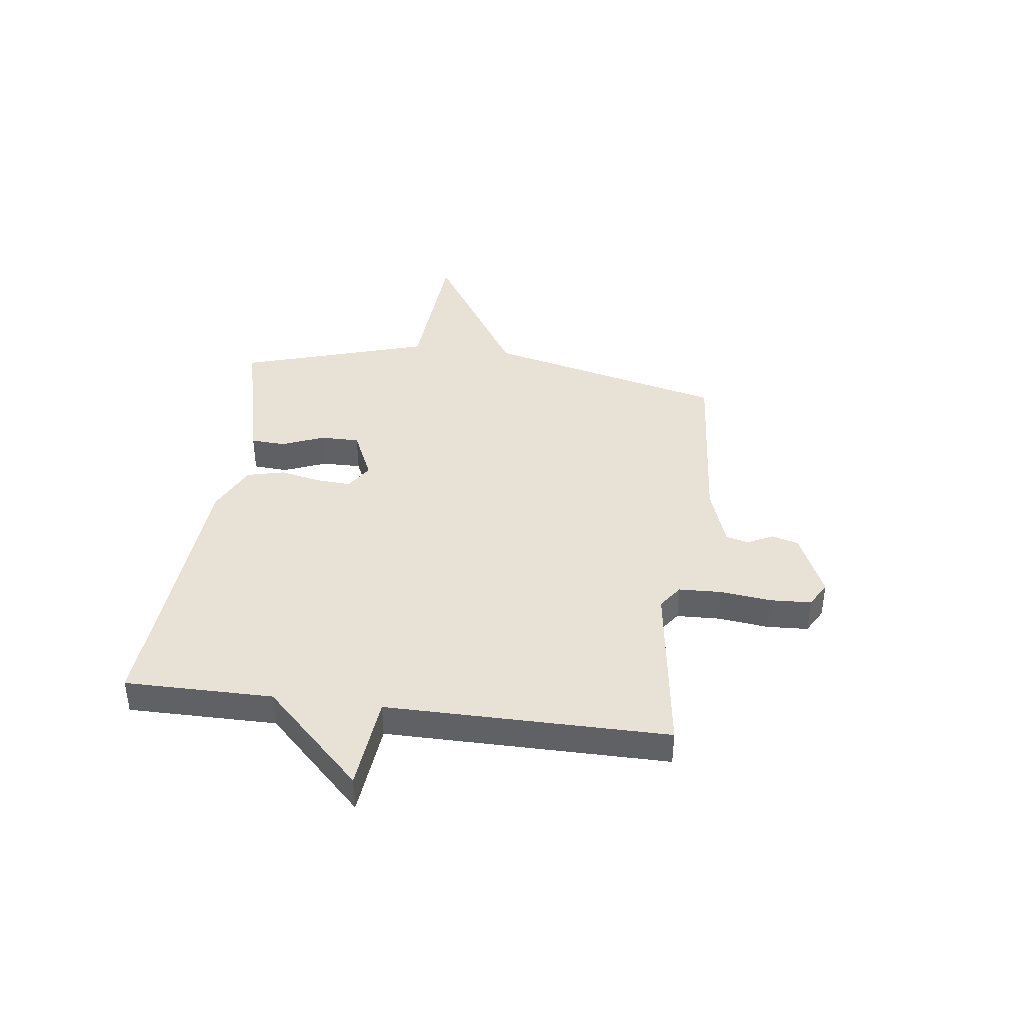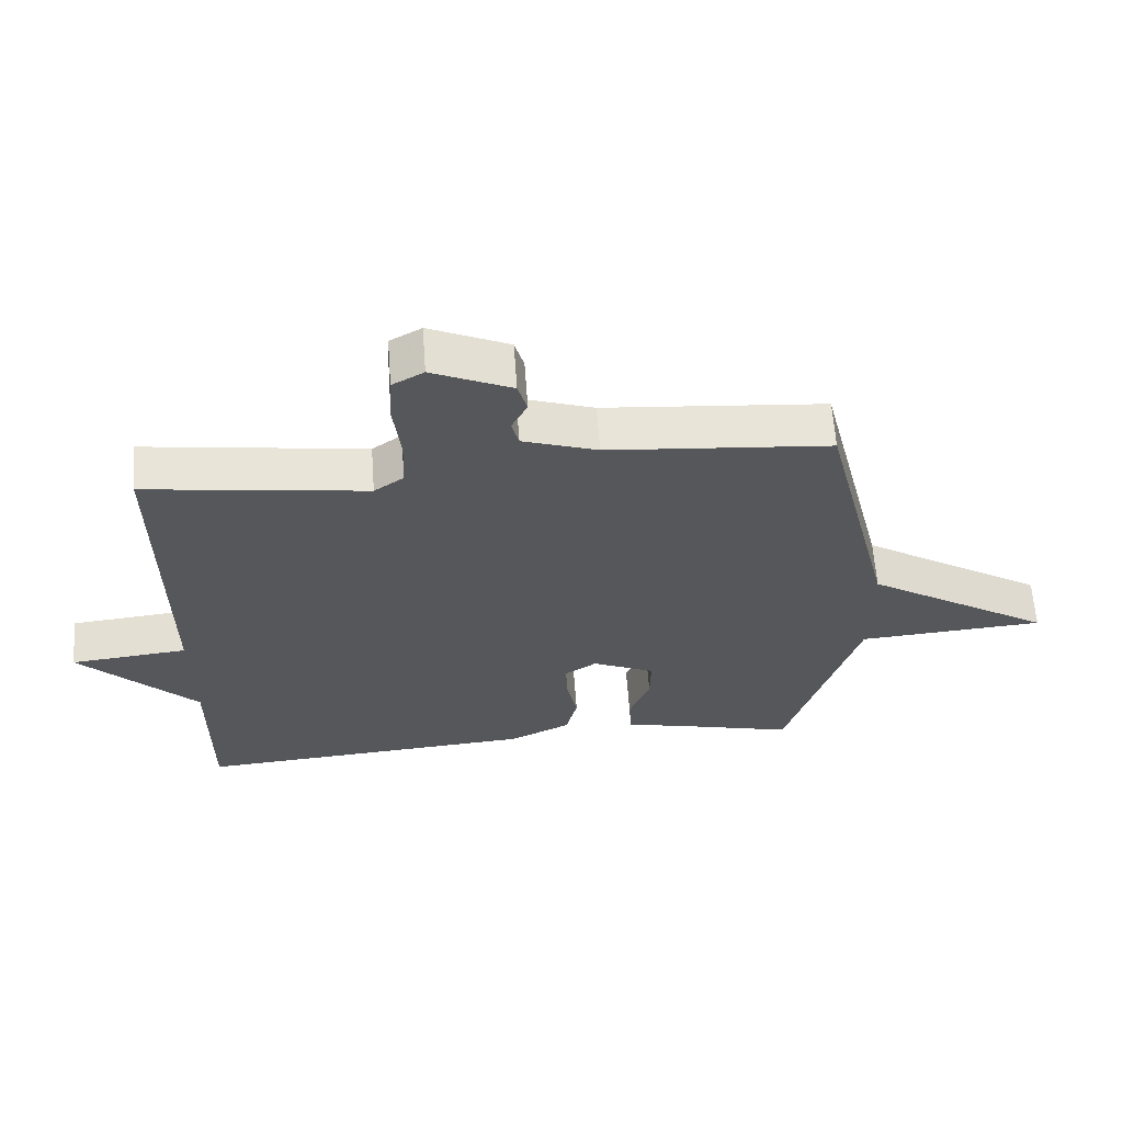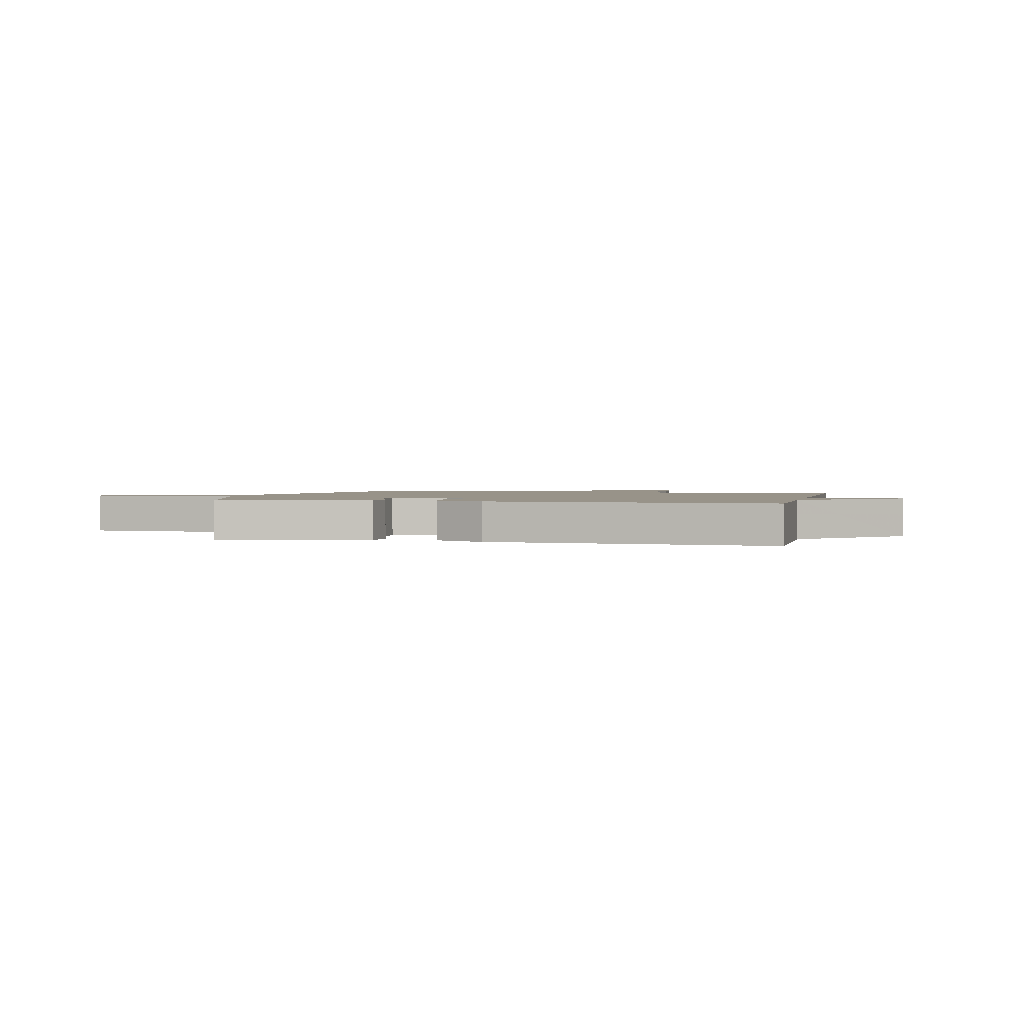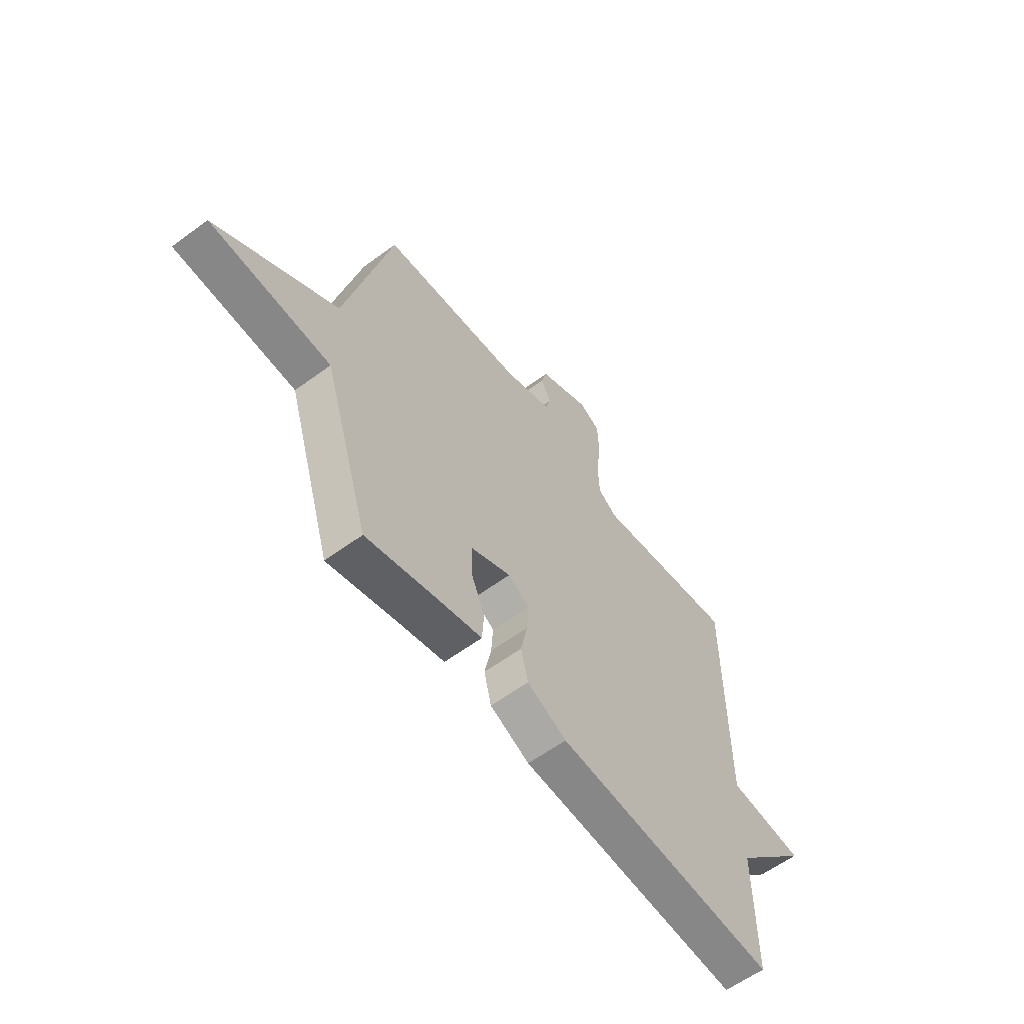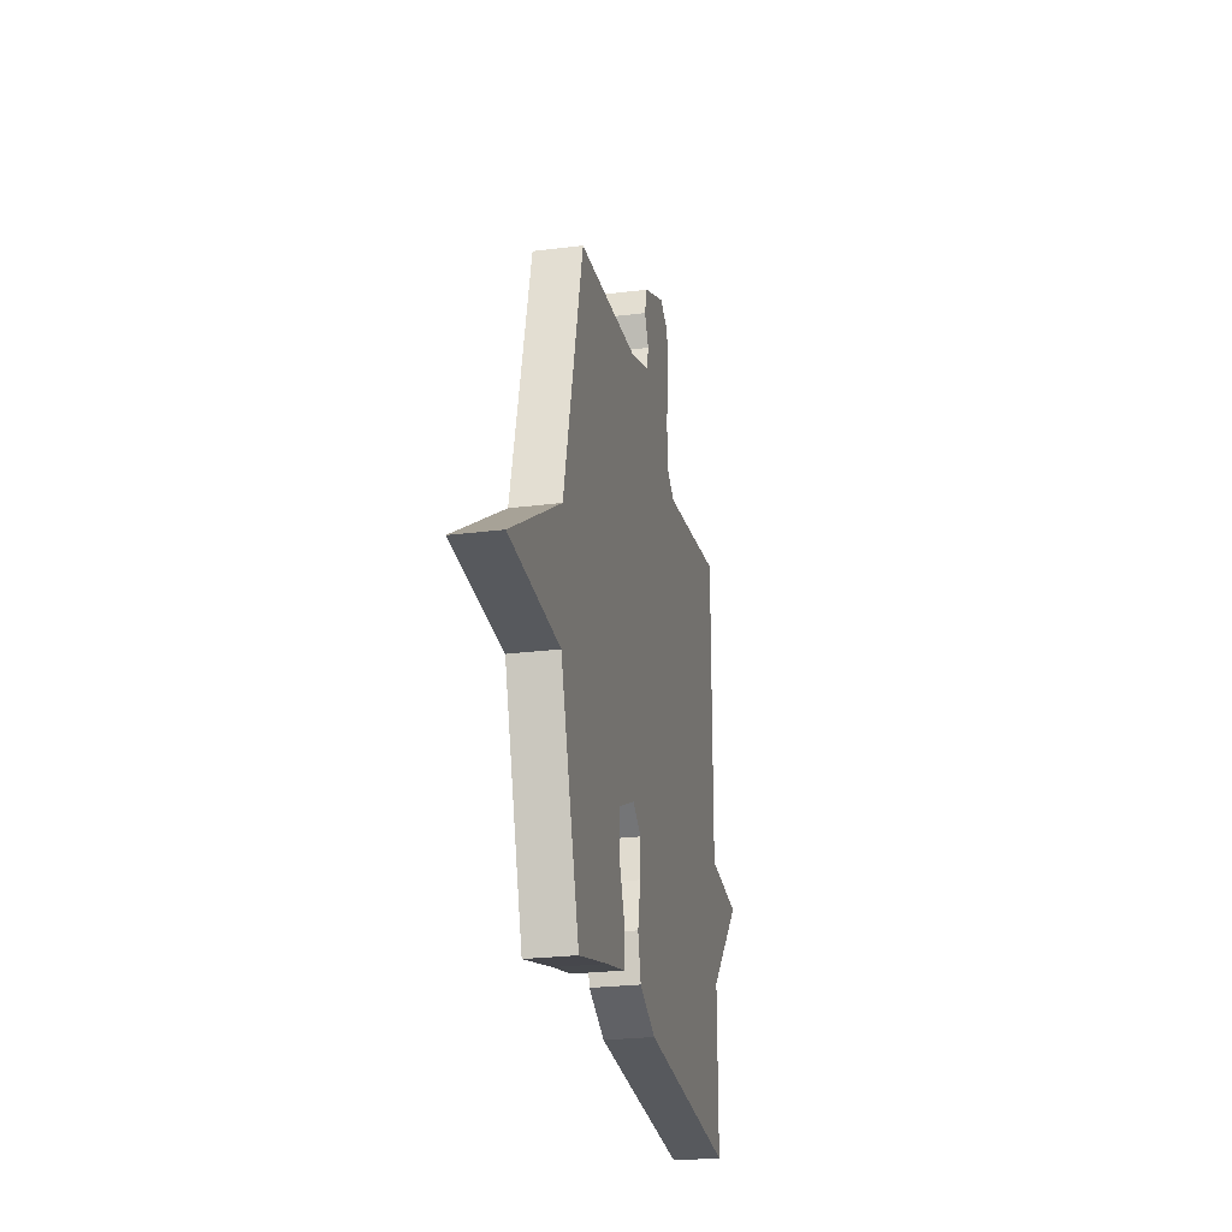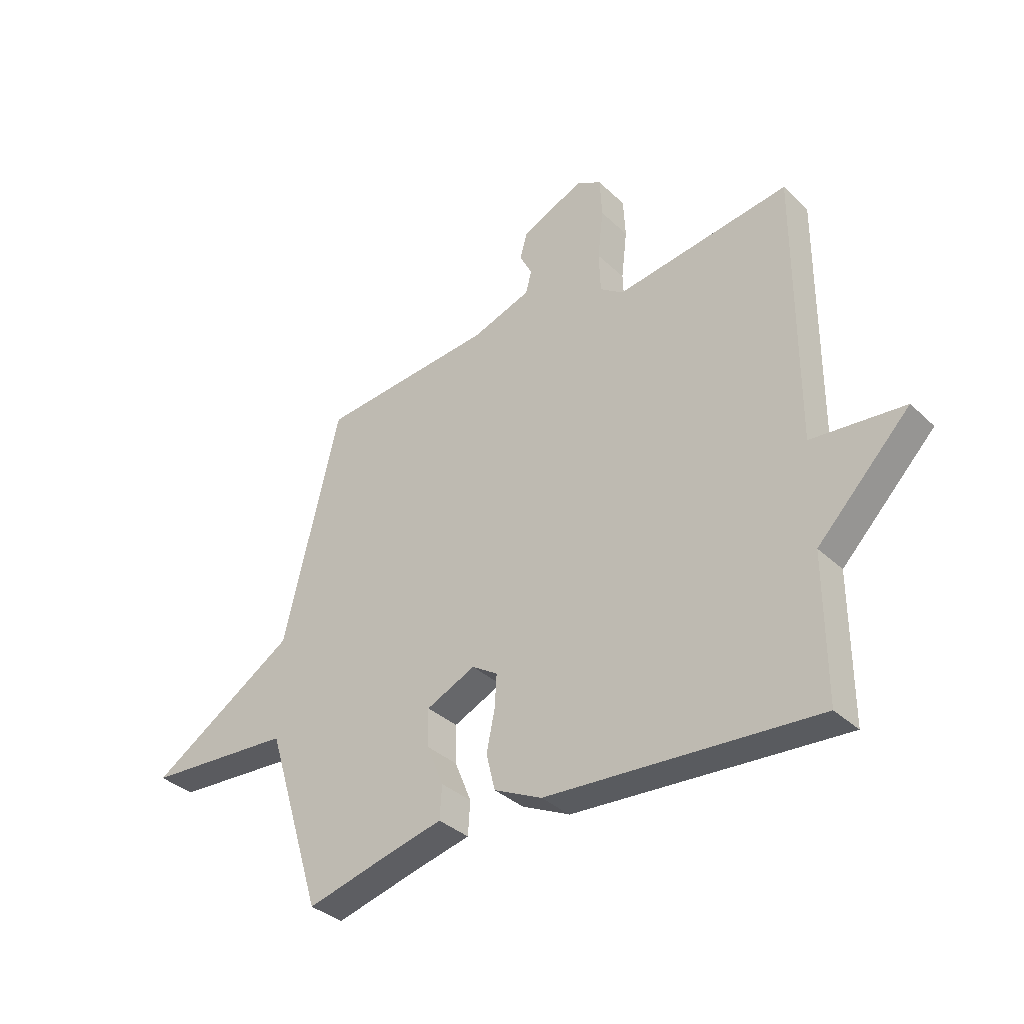
<metadata>
{"format":"obj","ext":"obj","renderer":"f3d","projection":"perspective","resolution":1024,"background":"white","views":[{"elev":40.3,"azim":-82.6,"up":"+Y"},{"elev":62.3,"azim":-4.1,"up":"+Z"},{"elev":1.6,"azim":-166.7,"up":"+Y"},{"elev":-59.6,"azim":127.1,"up":"+Z"},{"elev":-25.2,"azim":101.6,"up":"+Z"},{"elev":-35.3,"azim":-140.9,"up":"+Z"}]}
</metadata>
<code>
v 0.5 0.07 -0.5
v 0.335 0.07 -0.458
v 0.228 0.07 -0.433
v 0.224 0.07 -0.369
v 0.256 0.07 -0.29
v 0.257 0.07 -0.217
v 0.162 0.07 -0.174
v 0.112 0.07 -0.206
v 0.116 0.07 -0.27
v 0.132 0.07 -0.347
v 0.115 0.07 -0.417
v 0.022 0.07 -0.462
v -0.5 0.07 -0.5
v -0.499 0.07 -0.225
v -0.678 0.07 -0.043
v -0.499 0.07 -0.025
v -0.5 0.07 0.5
v -0.164 0.07 0.453
v -0.119 0.07 0.485
v -0.116 0.07 0.564
v -0.127 0.07 0.659
v -0.123 0.07 0.736
v -0.075 0.07 0.763
v 0.046 0.07 0.708
v 0.06 0.07 0.658
v 0.036 0.07 0.611
v 0.047 0.07 0.568
v 0.161 0.07 0.529
v 0.5 0.07 0.5
v 0.609 0.07 0.053
v 0.895 0.07 -0.127
v 0.609 0.07 -0.147
v 0.5 0 -0.5
v 0.335 0 -0.458
v 0.228 0 -0.433
v 0.224 0 -0.369
v 0.256 0 -0.29
v 0.257 0 -0.217
v 0.162 0 -0.174
v 0.112 0 -0.206
v 0.116 0 -0.27
v 0.132 0 -0.347
v 0.115 0 -0.417
v 0.022 0 -0.462
v -0.5 0 -0.5
v -0.499 0 -0.225
v -0.678 0 -0.043
v -0.499 0 -0.025
v -0.5 0 0.5
v -0.164 0 0.453
v -0.119 0 0.485
v -0.116 0 0.564
v -0.127 0 0.659
v -0.123 0 0.736
v -0.075 0 0.763
v 0.046 0 0.708
v 0.06 0 0.658
v 0.036 0 0.611
v 0.047 0 0.568
v 0.161 0 0.529
v 0.5 0 0.5
v 0.609 0 0.053
v 0.895 0 -0.127
v 0.609 0 -0.147
f 30 31 32
f 32 1 2
f 30 32 2
f 29 30 2
f 28 29 2
f 27 28 2
f 24 25 26
f 23 24 26
f 22 23 26
f 21 22 26
f 20 21 26
f 19 20 26 27
f 18 19 27
f 16 17 18
f 16 18 27
f 14 15 16
f 14 16 27
f 12 13 14
f 11 12 14
f 10 11 14
f 9 10 14
f 8 9 14 27
f 7 8 27
f 6 7 27
f 2 3 4 5
f 2 5 6
f 2 6 27
f 64 63 62
f 34 33 64
f 34 64 62
f 34 62 61
f 34 61 60
f 34 60 59
f 58 57 56
f 58 56 55
f 58 55 54
f 58 54 53
f 58 53 52
f 59 58 52 51
f 59 51 50
f 50 49 48
f 59 50 48
f 48 47 46
f 59 48 46
f 46 45 44
f 46 44 43
f 46 43 42
f 46 42 41
f 59 46 41 40
f 59 40 39
f 59 39 38
f 37 36 35 34
f 38 37 34
f 59 38 34
f 1 33 34 2
f 2 34 35 3
f 3 35 36 4
f 4 36 37 5
f 5 37 38 6
f 6 38 39 7
f 7 39 40 8
f 8 40 41 9
f 9 41 42 10
f 10 42 43 11
f 11 43 44 12
f 12 44 45 13
f 13 45 46 14
f 14 46 47 15
f 15 47 48 16
f 16 48 49 17
f 17 49 50 18
f 18 50 51 19
f 19 51 52 20
f 20 52 53 21
f 21 53 54 22
f 22 54 55 23
f 23 55 56 24
f 24 56 57 25
f 25 57 58 26
f 26 58 59 27
f 27 59 60 28
f 28 60 61 29
f 29 61 62 30
f 30 62 63 31
f 31 63 64 32
f 32 64 33 1

</code>
